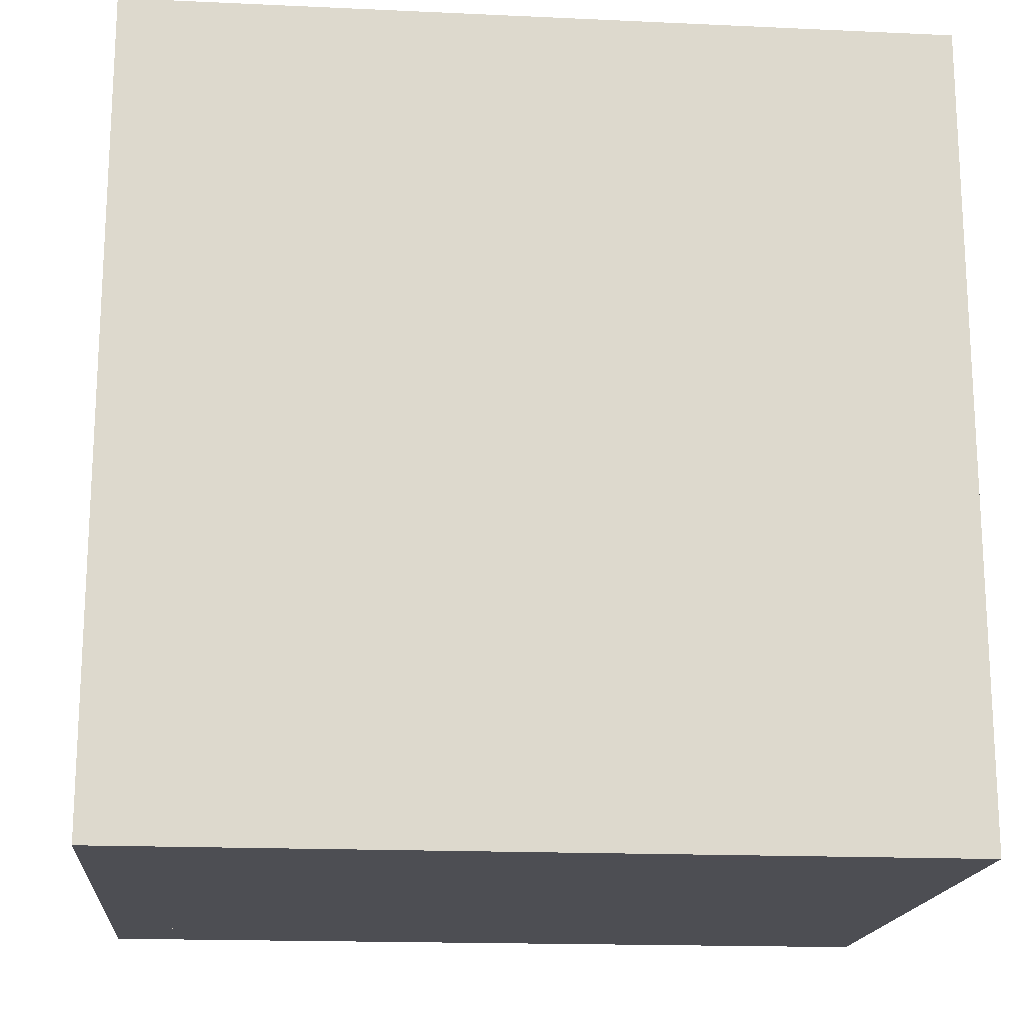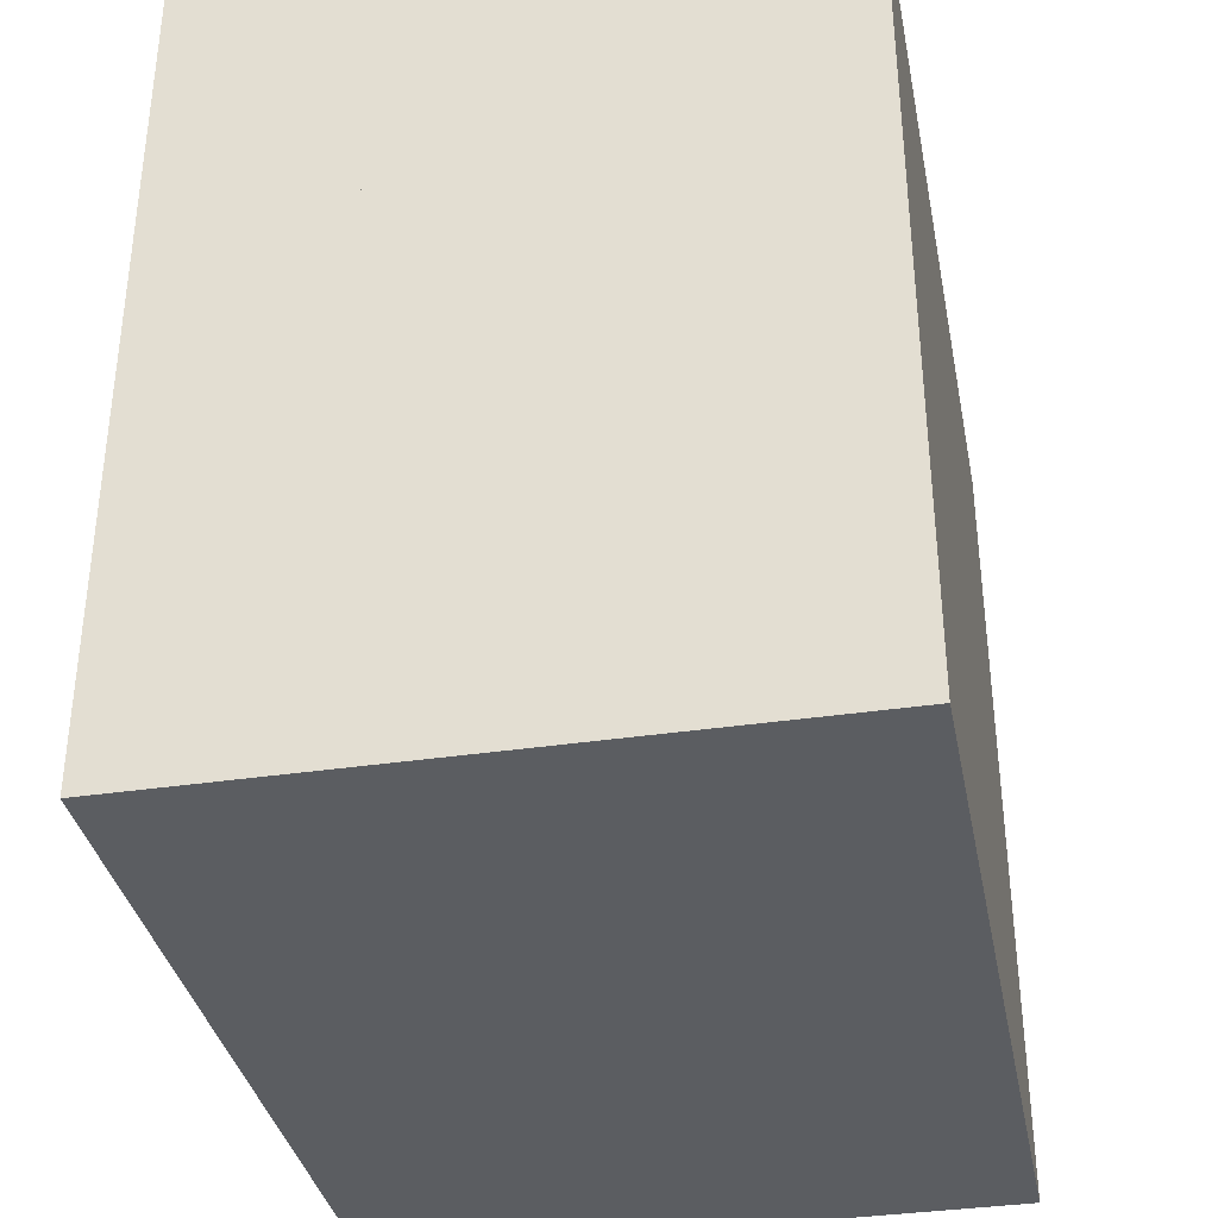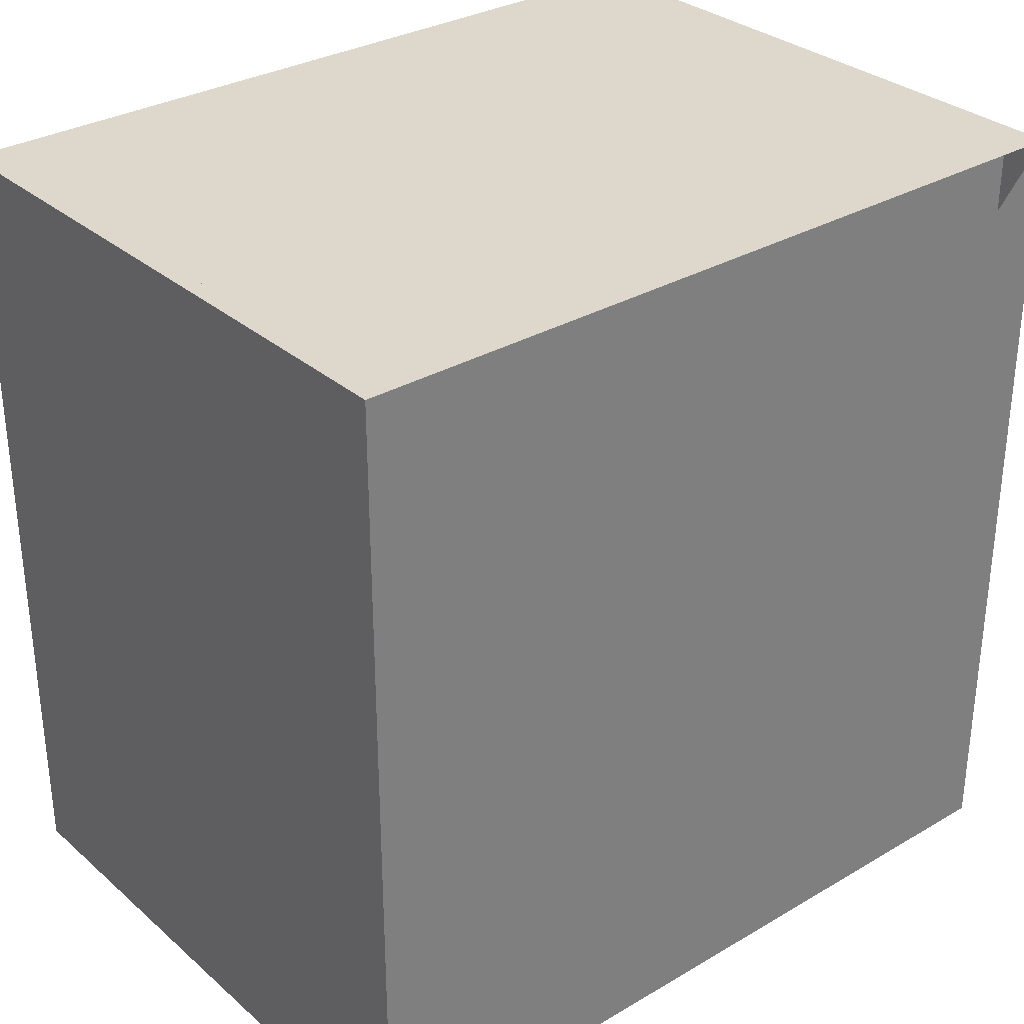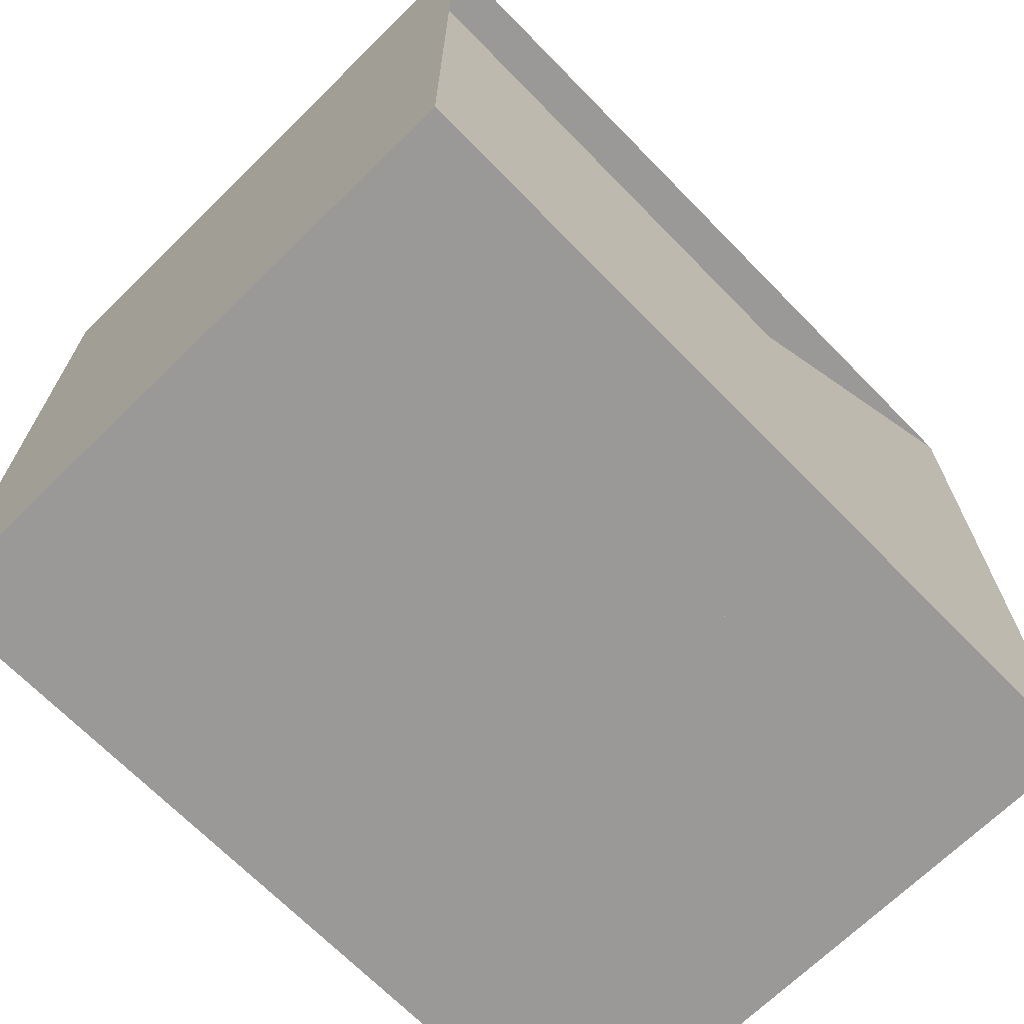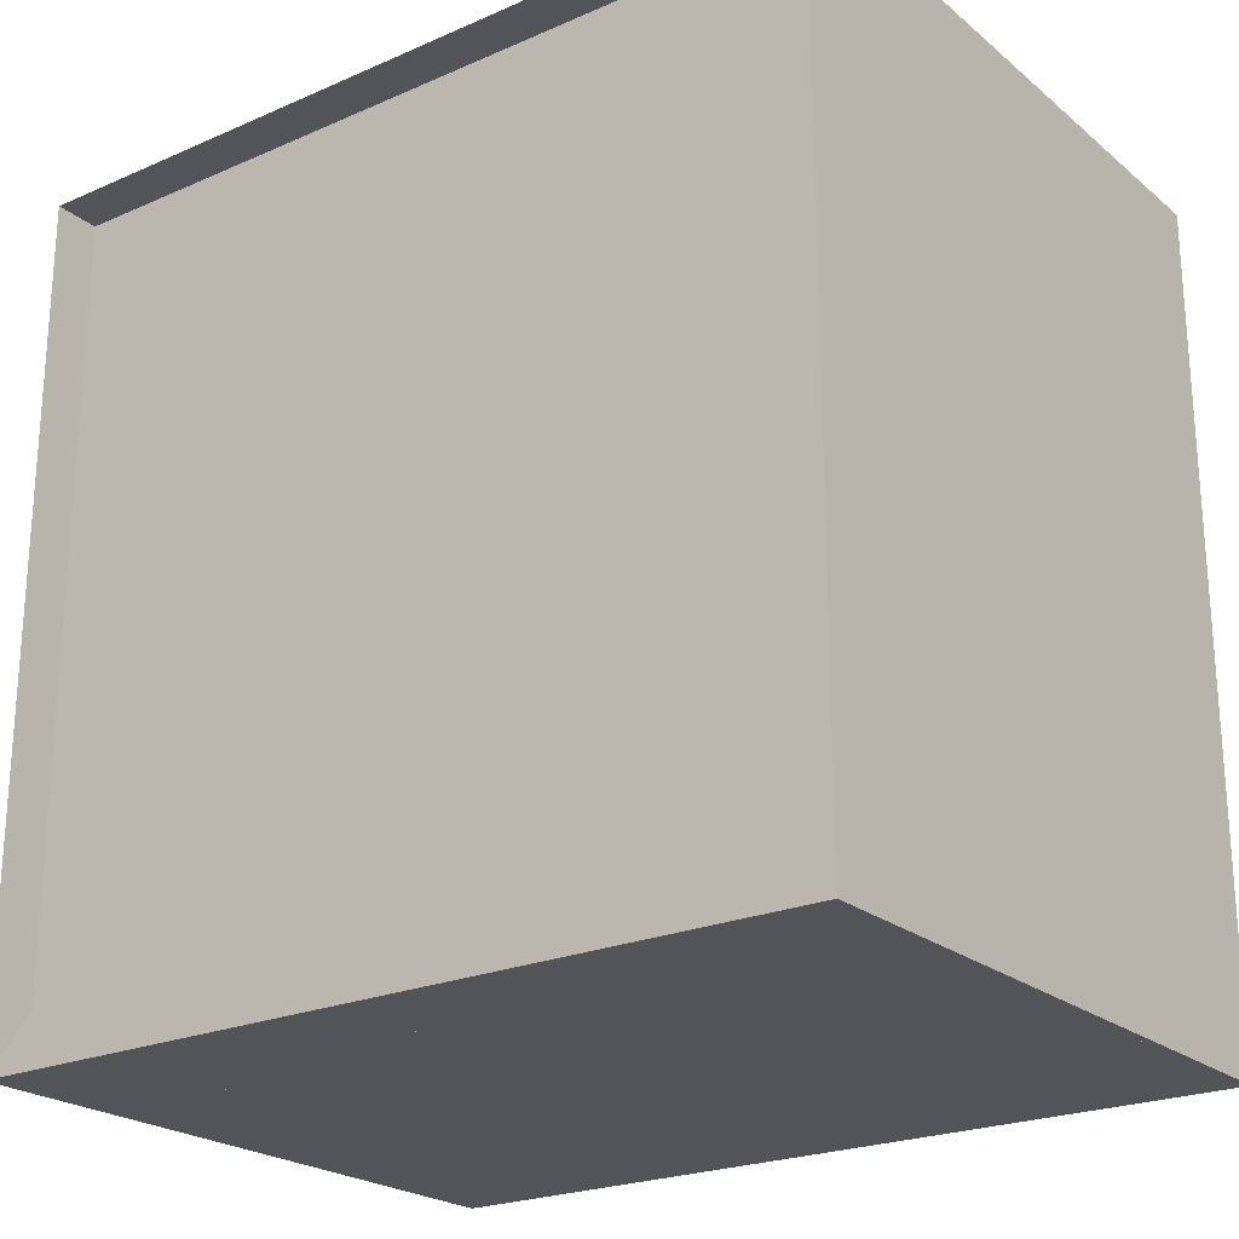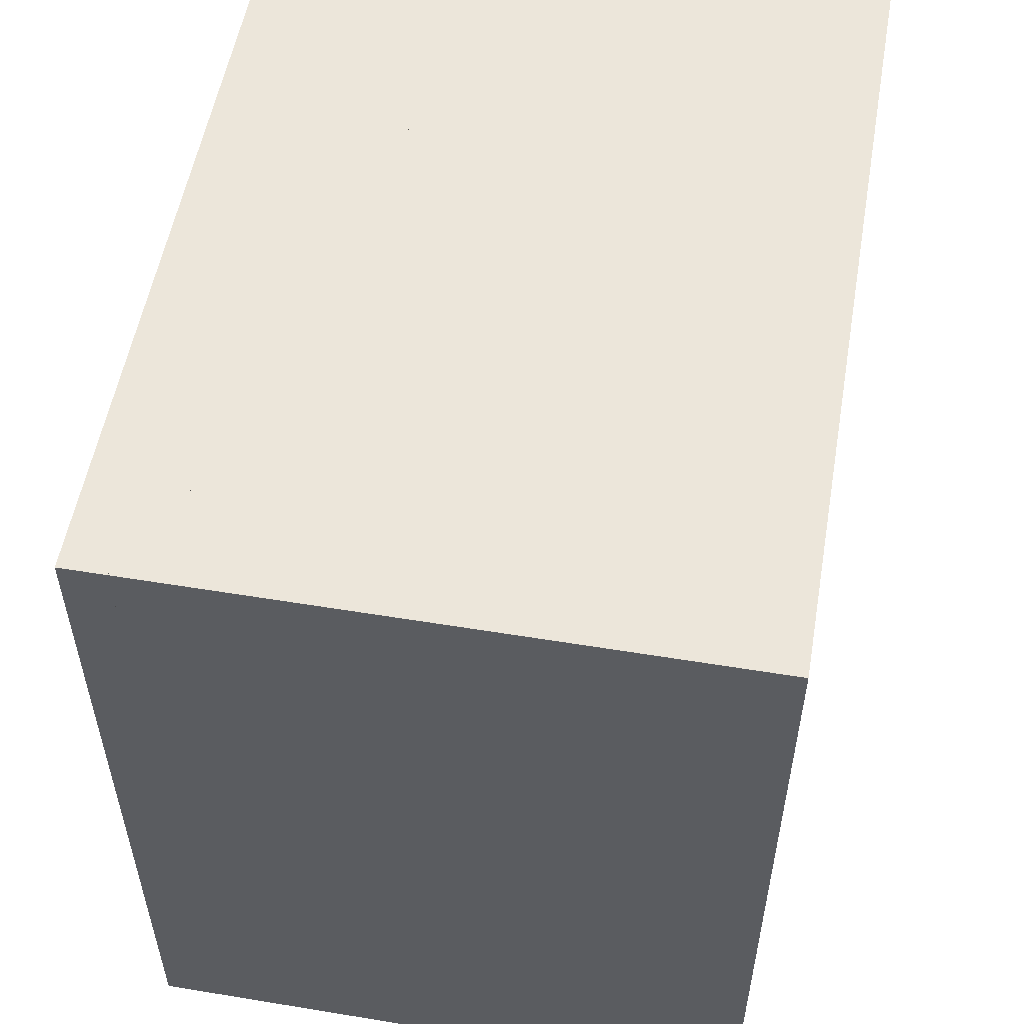
<metadata>
{"format":"obj","ext":"obj","renderer":"f3d","projection":"perspective","resolution":1024,"background":"white","views":[{"elev":-17.3,"azim":84.8,"up":"+Z"},{"elev":-35.7,"azim":11.1,"up":"+Y"},{"elev":31.4,"azim":-129.7,"up":"+Z"},{"elev":-69.0,"azim":-135.6,"up":"+Z"},{"elev":-23.0,"azim":-53.5,"up":"+Z"},{"elev":54.4,"azim":9.9,"up":"+Z"}]}
</metadata>
<code>
v 0 -1 -1
v 0 -1 1
v 0 1 1
v 0 1 -1
v 0.1112 -1 -1
v 0.1112 -1 1
v 0.1112 1 1
v 0.1112 1 -1
v 0.2228 -1 -1
v 0.2228 -1 1
v 0.2228 1 1
v 0.2228 1 -1
v 0.3372 -1 -1
v 0.3372 -1 1
v 0.3372 1 1
v 0.3372 1 -1
v 0.4637 -1 -1
v 0.4637 -1 1
v 0.4637 1 1
v 0.4637 1 -1
v 0.6261 -1 -1
v 0.6261 -1 1
v 0.6261 1 1
v 0.6261 1 -1
v 0.8472 -1 -1
v 0.8472 -1 1
v 0.8472 1 1
v 0.8472 1 -1
v 1.09 -1 -1
v 1.09 -1 1
v 1.09 1 1
v 1.09 1 -1
v 1.298 -1 -1
v 1.298 -1 1
v 1.298 1 1
v 1.298 1 -1
v 1.529 -1 -1
v 1.529 -1 1
v 1.529 1 1
v 1.529 1 -1
f 1 2 4 5
f 5 6 7 8
f 5 6 2 1
f 6 7 3 2
f 7 8 4 3
f 8 5 1 4
f 9 10 11 12
f 9 10 6 5
f 10 11 7 6
f 11 12 8 7
f 12 9 5 8
f 13 14 15 16
f 13 14 10 9
f 14 15 11 10
f 15 16 12 11
f 16 13 9 12
f 17 18 19 20
f 17 18 14 13
f 18 19 15 14
f 19 20 16 15
f 20 17 13 16
f 21 22 23 24
f 21 22 18 17
f 22 23 19 18
f 23 24 20 19
f 24 21 17 20
f 25 26 27 28
f 25 26 22 21
f 26 27 23 22
f 27 28 24 23
f 28 25 21 24
f 29 30 31 32
f 29 30 26 25
f 30 31 27 26
f 31 32 28 27
f 32 29 25 28
f 33 34 35 36
f 33 34 30 29
f 34 35 31 30
f 35 36 32 31
f 36 33 29 32
f 37 38 39 40
f 37 38 34 33
f 38 39 35 34
f 39 40 36 35
f 40 37 33 36

</code>
